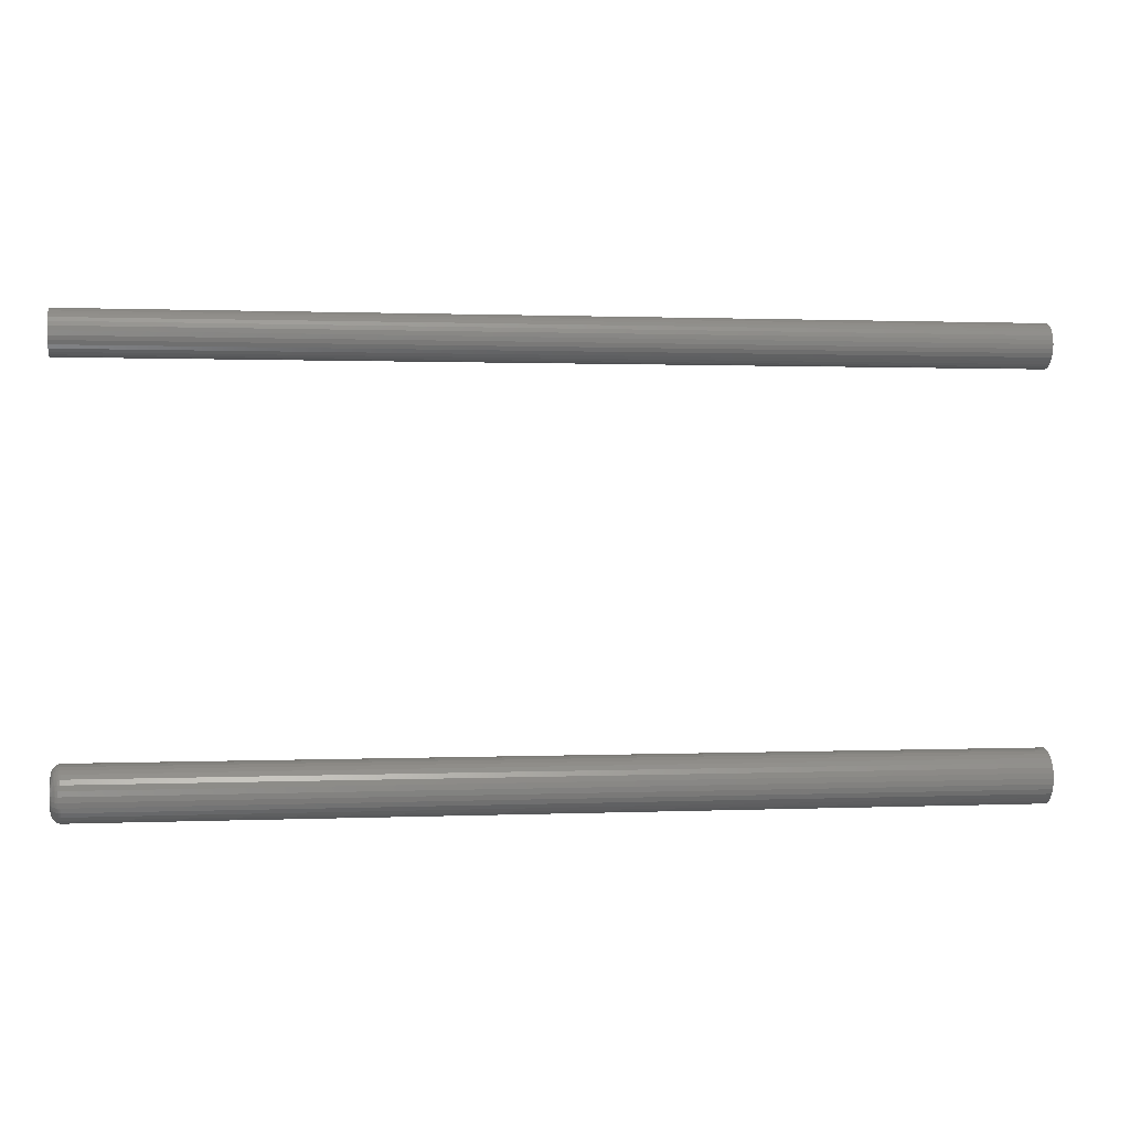
<metadata>
{"format":"stl","ext":"stl","renderer":"f3d","projection":"perspective","resolution":1024,"background":"white","views":[{"elev":0.9,"azim":171.0,"up":"+Y"}]}
</metadata>
<code>
# stl→obj: 384 verts, 760 faces
v 0.75 0.3324 0.03553
v 0.75 0.3255 0.03484
v 0.75 0.3188 0.03282
v 0.75 0.3393 0.03484
v 0.75 0.346 0.03282
v 0.75 0.3127 0.02954
v 0.75 0.3521 0.02954
v 0.75 0.3073 0.02512
v 0.75 0.3575 0.02512
v 0.75 0.3029 0.01974
v 0.75 0.3619 0.01974
v 0.75 0.2996 0.0136
v 0.75 0.3652 0.0136
v 0.75 0.2976 0.006931
v 0.75 0.3672 0.006931
v 0.75 0.3672 -0.006931
v 0.75 0.2996 -0.0136
v 0.75 0.3652 -0.0136
v 0.75 0.3029 -0.01974
v 0.75 0.3619 -0.01974
v 0.75 0.3073 -0.02512
v 0.75 0.3575 -0.02512
v 0.75 0.3127 -0.02954
v 0.75 0.3521 -0.02954
v 0.75 0.3188 -0.03282
v 0.75 0.346 -0.03282
v 0.75 0.3255 -0.03484
v 0.75 0.3324 -0.03553
v 0.75 0.3393 -0.03484
v 0.75 0.3679 -4.351e-18
v 0.75 0.2969 4.351e-18
v 0.75 0.2976 -0.006931
v -0.75 0.3188 0.03282
v -0.75 0.3255 0.03484
v -0.75 0.3324 0.03553
v -0.75 0.3393 0.03484
v -0.75 0.346 0.03282
v -0.75 0.3127 0.02954
v -0.75 0.3521 0.02954
v -0.75 0.3073 0.02512
v -0.75 0.3575 0.02512
v -0.75 0.3029 0.01974
v -0.75 0.3619 0.01974
v -0.75 0.2996 0.0136
v -0.75 0.3652 0.0136
v -0.75 0.2976 0.006931
v -0.75 0.3672 0.006931
v -0.75 0.3652 -0.0136
v -0.75 0.2996 -0.0136
v -0.75 0.3672 -0.006931
v -0.75 0.3029 -0.01974
v -0.75 0.3619 -0.01974
v -0.75 0.3073 -0.02512
v -0.75 0.3575 -0.02512
v -0.75 0.3127 -0.02954
v -0.75 0.3521 -0.02954
v -0.75 0.3188 -0.03282
v -0.75 0.346 -0.03282
v -0.75 0.3255 -0.03484
v -0.75 0.3324 -0.03553
v -0.75 0.3393 -0.03484
v -0.75 0.2976 -0.006931
v -0.75 0.2969 4.351e-18
v -0.75 0.3679 -4.351e-18
v 0.75 -0.3316 0.0278
v 0.75 -0.337 0.02726
v 0.75 -0.3422 0.02568
v 0.75 -0.3262 0.02726
v 0.75 -0.3209 0.02568
v 0.75 -0.347 0.02311
v 0.75 -0.3161 0.02311
v 0.75 -0.3512 0.01965
v 0.75 -0.3119 0.01965
v 0.75 -0.3547 0.01544
v 0.75 -0.3085 0.01544
v 0.75 -0.3573 0.01064
v 0.75 -0.3059 0.01064
v 0.75 -0.3588 0.005423
v 0.75 -0.3043 0.005423
v 0.75 -0.3043 -0.005423
v 0.75 -0.3573 -0.01064
v 0.75 -0.3059 -0.01064
v 0.75 -0.3547 -0.01544
v 0.75 -0.3085 -0.01544
v 0.75 -0.3512 -0.01965
v 0.75 -0.3119 -0.01965
v 0.75 -0.347 -0.02311
v 0.75 -0.3161 -0.02311
v 0.75 -0.3422 -0.02568
v 0.75 -0.3209 -0.02568
v 0.75 -0.337 -0.02726
v 0.75 -0.3316 -0.0278
v 0.75 -0.3262 -0.02726
v 0.75 -0.3038 -6.105e-18
v 0.75 -0.3594 -4.833e-18
v 0.75 -0.3588 -0.005423
v -0.75 -0.2882 -5.318e-18
v 0.7344 -0.2882 -5.452e-17
v -0.75 -0.289 -0.008471
v 0.7344 -0.289 -0.008471
v -0.75 -0.2915 -0.01662
v 0.7344 -0.2915 -0.01662
v -0.75 -0.2955 -0.02412
v 0.7344 -0.2955 -0.02412
v -0.75 -0.3009 -0.0307
v 0.7344 -0.3009 -0.0307
v -0.75 -0.3075 -0.0361
v 0.7344 -0.3075 -0.0361
v -0.75 -0.315 -0.04012
v 0.7344 -0.315 -0.04012
v -0.75 -0.3231 -0.04259
v 0.7344 -0.3231 -0.04259
v -0.75 -0.3316 -0.04342
v 0.7344 -0.3316 -0.04342
v -0.75 -0.3401 -0.04259
v 0.7344 -0.3401 -0.04259
v -0.75 -0.3482 -0.04012
v 0.7344 -0.3482 -0.04012
v -0.75 -0.3557 -0.0361
v 0.7344 -0.3557 -0.0361
v -0.75 -0.3623 -0.0307
v 0.7344 -0.3623 -0.0307
v -0.75 -0.3677 -0.02412
v 0.7344 -0.3677 -0.02412
v -0.75 -0.3717 -0.01662
v 0.7344 -0.3717 -0.01662
v -0.75 -0.3742 -0.008471
v 0.7344 -0.3742 -0.008471
v -0.75 -0.375 5.317e-18
v 0.7344 -0.375 5.317e-18
v -0.75 -0.3742 0.008471
v 0.7344 -0.3742 0.008471
v -0.75 -0.3717 0.01662
v 0.7344 -0.3717 0.01662
v -0.75 -0.3677 0.02412
v 0.7344 -0.3677 0.02412
v -0.75 -0.3623 0.0307
v 0.7344 -0.3623 0.0307
v -0.75 -0.3557 0.0361
v 0.7344 -0.3557 0.0361
v -0.75 -0.3482 0.04012
v 0.7344 -0.3482 0.04012
v -0.75 -0.3401 0.04259
v 0.7344 -0.3401 0.04259
v -0.75 -0.3316 0.04342
v 0.7344 -0.3316 0.04342
v -0.75 -0.3231 0.04259
v 0.7344 -0.3231 0.04259
v -0.75 -0.315 0.04012
v 0.7344 -0.315 0.04012
v -0.75 -0.3075 0.0361
v 0.7344 -0.3075 0.0361
v -0.75 -0.3009 0.0307
v 0.7344 -0.3009 0.0307
v -0.75 -0.2955 0.02412
v 0.7344 -0.2955 0.02412
v -0.75 -0.2915 0.01662
v 0.7344 -0.2915 0.01662
v -0.75 -0.289 0.008471
v 0.7344 -0.289 0.008471
v 0.7497 -0.3007 5.204e-18
v 0.7497 -0.3013 -0.006017
v 0.7488 -0.2978 5.204e-18
v 0.7488 -0.2985 -0.006589
v 0.7474 -0.2951 3.469e-18
v 0.7474 -0.2958 -0.007116
v 0.7454 -0.2927 3.469e-18
v 0.7454 -0.2935 -0.007578
v 0.7431 -0.2908 -3.469e-18
v 0.7431 -0.2916 -0.007957
v 0.7404 -0.2893 -3.469e-18
v 0.7404 -0.2902 -0.008239
v 0.7374 -0.2885 0
v 0.7374 -0.2893 -0.008412
v 0.7497 -0.3618 -0.006017
v 0.7497 -0.3624 5.204e-18
v 0.7488 -0.3647 -0.006589
v 0.7488 -0.3654 1.735e-18
v 0.7474 -0.3674 -0.007116
v 0.7474 -0.3681 0
v 0.7454 -0.3697 -0.007578
v 0.7454 -0.3704 0
v 0.7431 -0.3716 -0.007957
v 0.7431 -0.3724 0
v 0.7404 -0.373 -0.008239
v 0.7404 -0.3738 0
v 0.7374 -0.3739 -0.008412
v 0.7374 -0.3747 0
v 0.7497 -0.3601 -0.0118
v 0.7488 -0.3628 -0.01293
v 0.7474 -0.3653 -0.01396
v 0.7454 -0.3675 -0.01487
v 0.7431 -0.3693 -0.01561
v 0.7404 -0.3706 -0.01616
v 0.7374 -0.3714 -0.0165
v 0.7497 -0.3572 -0.01714
v 0.7488 -0.3597 -0.01876
v 0.7474 -0.3619 -0.02027
v 0.7454 -0.3639 -0.02158
v 0.7431 -0.3655 -0.02266
v 0.7404 -0.3667 -0.02346
v 0.7374 -0.3674 -0.02396
v 0.7497 -0.3534 -0.02181
v 0.7488 -0.3555 -0.02388
v 0.7474 -0.3574 -0.02579
v 0.7454 -0.359 -0.02747
v 0.7431 -0.3604 -0.02884
v 0.7404 -0.3614 -0.02986
v 0.7374 -0.3621 -0.03049
v 0.7497 -0.3487 -0.02565
v 0.7488 -0.3503 -0.02808
v 0.7474 -0.3518 -0.03033
v 0.7454 -0.3532 -0.0323
v 0.7431 -0.3542 -0.03391
v 0.7404 -0.355 -0.03511
v 0.7374 -0.3555 -0.03585
v 0.7497 -0.3434 -0.0285
v 0.7488 -0.3445 -0.0312
v 0.7474 -0.3455 -0.0337
v 0.7454 -0.3464 -0.03589
v 0.7431 -0.3472 -0.03768
v 0.7404 -0.3477 -0.03902
v 0.7374 -0.3481 -0.03984
v 0.7497 -0.3376 -0.03025
v 0.7488 -0.3382 -0.03313
v 0.7474 -0.3387 -0.03578
v 0.7454 -0.3392 -0.0381
v 0.7431 -0.3395 -0.04
v 0.7404 -0.3398 -0.04142
v 0.7374 -0.34 -0.04229
v 0.7497 -0.3316 -0.03084
v 0.7488 -0.3316 -0.03378
v 0.7474 -0.3316 -0.03648
v 0.7454 -0.3316 -0.03884
v 0.7431 -0.3316 -0.04079
v 0.7404 -0.3316 -0.04223
v 0.7374 -0.3316 -0.04312
v 0.7497 -0.3256 -0.03025
v 0.7488 -0.325 -0.03313
v 0.7474 -0.3245 -0.03578
v 0.7454 -0.324 -0.0381
v 0.7431 -0.3236 -0.04
v 0.7404 -0.3233 -0.04142
v 0.7374 -0.3232 -0.04229
v 0.7497 -0.3198 -0.0285
v 0.7488 -0.3187 -0.0312
v 0.7474 -0.3176 -0.0337
v 0.7454 -0.3167 -0.03589
v 0.7431 -0.316 -0.03768
v 0.7404 -0.3154 -0.03902
v 0.7374 -0.3151 -0.03984
v 0.7497 -0.3144 -0.02565
v 0.7488 -0.3128 -0.02808
v 0.7474 -0.3113 -0.03033
v 0.7454 -0.31 -0.0323
v 0.7431 -0.3089 -0.03391
v 0.7404 -0.3081 -0.03511
v 0.7374 -0.3076 -0.03585
v 0.7497 -0.3098 -0.02181
v 0.7488 -0.3077 -0.02388
v 0.7474 -0.3058 -0.02579
v 0.7454 -0.3041 -0.02747
v 0.7431 -0.3027 -0.02884
v 0.7404 -0.3017 -0.02986
v 0.7374 -0.3011 -0.03049
v 0.7497 -0.3059 -0.01714
v 0.7488 -0.3035 -0.01876
v 0.7474 -0.3012 -0.02027
v 0.7454 -0.2993 -0.02158
v 0.7431 -0.2977 -0.02266
v 0.7404 -0.2965 -0.02346
v 0.7374 -0.2957 -0.02396
v 0.7497 -0.3031 -0.0118
v 0.7488 -0.3004 -0.01293
v 0.7474 -0.2979 -0.01396
v 0.7454 -0.2957 -0.01487
v 0.7431 -0.2939 -0.01561
v 0.7404 -0.2926 -0.01616
v 0.7374 -0.2917 -0.0165
v 0.7497 -0.3618 0.006017
v 0.7488 -0.3647 0.006589
v 0.7474 -0.3674 0.007116
v 0.7454 -0.3697 0.007578
v 0.7431 -0.3716 0.007957
v 0.7404 -0.373 0.008239
v 0.7374 -0.3739 0.008412
v 0.7497 -0.3013 0.006017
v 0.7488 -0.2985 0.006589
v 0.7474 -0.2958 0.007116
v 0.7454 -0.2935 0.007578
v 0.7431 -0.2916 0.007957
v 0.7404 -0.2902 0.008239
v 0.7374 -0.2893 0.008412
v 0.7497 -0.3031 0.0118
v 0.7488 -0.3004 0.01293
v 0.7474 -0.2979 0.01396
v 0.7454 -0.2957 0.01487
v 0.7431 -0.2939 0.01561
v 0.7404 -0.2926 0.01616
v 0.7374 -0.2917 0.0165
v 0.7497 -0.3059 0.01714
v 0.7488 -0.3035 0.01876
v 0.7474 -0.3012 0.02027
v 0.7454 -0.2993 0.02158
v 0.7431 -0.2977 0.02266
v 0.7404 -0.2965 0.02346
v 0.7374 -0.2957 0.02396
v 0.7497 -0.3098 0.02181
v 0.7488 -0.3077 0.02388
v 0.7474 -0.3058 0.02579
v 0.7454 -0.3041 0.02747
v 0.7431 -0.3027 0.02884
v 0.7404 -0.3017 0.02986
v 0.7374 -0.3011 0.03049
v 0.7497 -0.3144 0.02565
v 0.7488 -0.3128 0.02808
v 0.7474 -0.3113 0.03033
v 0.7454 -0.31 0.0323
v 0.7431 -0.3089 0.03391
v 0.7404 -0.3081 0.03511
v 0.7374 -0.3076 0.03585
v 0.7497 -0.3198 0.0285
v 0.7488 -0.3187 0.0312
v 0.7474 -0.3176 0.0337
v 0.7454 -0.3167 0.03589
v 0.7431 -0.316 0.03768
v 0.7404 -0.3154 0.03902
v 0.7374 -0.3151 0.03984
v 0.7497 -0.3256 0.03025
v 0.7488 -0.325 0.03313
v 0.7474 -0.3245 0.03578
v 0.7454 -0.324 0.0381
v 0.7431 -0.3236 0.04
v 0.7404 -0.3233 0.04142
v 0.7374 -0.3232 0.04229
v 0.7497 -0.3316 0.03084
v 0.7488 -0.3316 0.03378
v 0.7474 -0.3316 0.03648
v 0.7454 -0.3316 0.03884
v 0.7431 -0.3316 0.04079
v 0.7404 -0.3316 0.04223
v 0.7374 -0.3316 0.04312
v 0.7497 -0.3376 0.03025
v 0.7488 -0.3382 0.03313
v 0.7474 -0.3387 0.03578
v 0.7454 -0.3392 0.0381
v 0.7431 -0.3395 0.04
v 0.7404 -0.3398 0.04142
v 0.7374 -0.34 0.04229
v 0.7497 -0.3434 0.0285
v 0.7488 -0.3445 0.0312
v 0.7474 -0.3455 0.0337
v 0.7454 -0.3464 0.03589
v 0.7431 -0.3472 0.03768
v 0.7404 -0.3477 0.03902
v 0.7374 -0.3481 0.03984
v 0.7497 -0.3487 0.02565
v 0.7488 -0.3503 0.02808
v 0.7474 -0.3518 0.03033
v 0.7454 -0.3532 0.0323
v 0.7431 -0.3542 0.03391
v 0.7404 -0.355 0.03511
v 0.7374 -0.3555 0.03585
v 0.7497 -0.3534 0.02181
v 0.7488 -0.3555 0.02388
v 0.7474 -0.3574 0.02579
v 0.7454 -0.359 0.02747
v 0.7431 -0.3604 0.02884
v 0.7404 -0.3614 0.02986
v 0.7374 -0.3621 0.03049
v 0.7497 -0.3572 0.01714
v 0.7488 -0.3597 0.01876
v 0.7474 -0.3619 0.02027
v 0.7454 -0.3639 0.02158
v 0.7431 -0.3655 0.02266
v 0.7404 -0.3667 0.02346
v 0.7374 -0.3674 0.02396
v 0.7497 -0.3601 0.0118
v 0.7488 -0.3628 0.01293
v 0.7474 -0.3653 0.01396
v 0.7454 -0.3675 0.01487
v 0.7431 -0.3693 0.01561
v 0.7404 -0.3706 0.01616
v 0.7374 -0.3714 0.0165
f 1 2 3
f 4 1 3
f 4 3 5
f 5 3 6
f 5 6 7
f 7 6 8
f 7 8 9
f 9 8 10
f 9 10 11
f 11 10 12
f 11 12 13
f 13 12 14
f 13 14 15
f 16 17 18
f 18 17 19
f 18 19 20
f 20 19 21
f 20 21 22
f 22 21 23
f 22 23 24
f 24 23 25
f 24 25 26
f 26 25 27
f 26 27 28
f 26 28 29
f 15 14 30
f 30 14 31
f 30 31 16
f 16 31 32
f 16 32 17
f 33 34 35
f 33 35 36
f 37 33 36
f 38 33 37
f 39 38 37
f 40 38 39
f 41 40 39
f 42 40 41
f 43 42 41
f 44 42 43
f 45 44 43
f 46 44 45
f 47 46 45
f 48 49 50
f 51 49 48
f 52 51 48
f 53 51 52
f 54 53 52
f 55 53 54
f 56 55 54
f 57 55 56
f 58 57 56
f 59 57 58
f 60 59 58
f 61 60 58
f 49 62 50
f 50 62 63
f 50 63 64
f 64 63 46
f 64 46 47
f 64 30 50
f 50 30 16
f 50 16 48
f 48 16 18
f 48 18 52
f 52 18 20
f 52 20 54
f 54 20 22
f 54 22 56
f 56 22 24
f 56 24 58
f 58 24 26
f 58 26 61
f 61 26 29
f 61 29 60
f 60 29 28
f 60 28 59
f 59 28 27
f 59 27 57
f 57 27 25
f 57 25 55
f 55 25 23
f 55 23 53
f 53 23 21
f 53 21 51
f 51 21 19
f 51 19 49
f 49 19 17
f 49 17 62
f 62 17 32
f 62 32 63
f 63 32 31
f 63 31 46
f 46 31 14
f 46 14 44
f 44 14 12
f 44 12 42
f 42 12 10
f 42 10 40
f 40 10 8
f 40 8 38
f 38 8 6
f 38 6 33
f 33 6 3
f 33 3 34
f 34 3 2
f 34 2 35
f 35 2 1
f 35 1 36
f 36 1 4
f 36 4 37
f 37 4 5
f 37 5 39
f 39 5 7
f 39 7 41
f 41 7 9
f 41 9 43
f 43 9 11
f 43 11 45
f 45 11 13
f 45 13 47
f 47 13 15
f 47 15 64
f 64 15 30
f 65 66 67
f 68 65 67
f 68 67 69
f 69 67 70
f 69 70 71
f 71 70 72
f 71 72 73
f 73 72 74
f 73 74 75
f 75 74 76
f 75 76 77
f 77 76 78
f 77 78 79
f 80 81 82
f 82 81 83
f 82 83 84
f 84 83 85
f 84 85 86
f 86 85 87
f 86 87 88
f 88 87 89
f 88 89 90
f 90 89 91
f 90 91 92
f 90 92 93
f 79 78 94
f 94 78 95
f 94 95 80
f 80 95 96
f 80 96 81
f 97 98 99
f 99 98 100
f 99 100 101
f 101 100 102
f 101 102 103
f 103 102 104
f 103 104 105
f 105 104 106
f 105 106 107
f 107 106 108
f 107 108 109
f 109 108 110
f 109 110 111
f 111 110 112
f 111 112 113
f 113 112 114
f 113 114 115
f 115 114 116
f 115 116 117
f 117 116 118
f 117 118 119
f 119 118 120
f 119 120 121
f 121 120 122
f 121 122 123
f 123 122 124
f 123 124 125
f 125 124 126
f 125 126 127
f 127 126 128
f 127 128 129
f 129 128 130
f 129 130 131
f 131 130 132
f 131 132 133
f 133 132 134
f 133 134 135
f 135 134 136
f 135 136 137
f 137 136 138
f 137 138 139
f 139 138 140
f 139 140 141
f 141 140 142
f 141 142 143
f 143 142 144
f 143 144 145
f 145 144 146
f 145 146 147
f 147 146 148
f 147 148 149
f 149 148 150
f 149 150 151
f 151 150 152
f 151 152 153
f 153 152 154
f 153 154 155
f 155 154 156
f 155 156 157
f 157 156 158
f 157 158 159
f 159 158 160
f 159 160 97
f 97 160 98
f 94 80 161
f 161 80 162
f 161 162 163
f 163 162 164
f 163 164 165
f 165 164 166
f 165 166 167
f 167 166 168
f 167 168 169
f 169 168 170
f 169 170 171
f 171 170 172
f 171 172 173
f 173 172 174
f 173 174 98
f 98 174 100
f 96 95 175
f 175 95 176
f 175 176 177
f 177 176 178
f 177 178 179
f 179 178 180
f 179 180 181
f 181 180 182
f 181 182 183
f 183 182 184
f 183 184 185
f 185 184 186
f 185 186 187
f 187 186 188
f 187 188 128
f 128 188 130
f 81 96 189
f 189 96 175
f 189 175 190
f 190 175 177
f 190 177 191
f 191 177 179
f 191 179 192
f 192 179 181
f 192 181 193
f 193 181 183
f 193 183 194
f 194 183 185
f 194 185 195
f 195 185 187
f 195 187 126
f 126 187 128
f 83 81 196
f 196 81 189
f 196 189 197
f 197 189 190
f 197 190 198
f 198 190 191
f 198 191 199
f 199 191 192
f 199 192 200
f 200 192 193
f 200 193 201
f 201 193 194
f 201 194 202
f 202 194 195
f 202 195 124
f 124 195 126
f 85 83 203
f 203 83 196
f 203 196 204
f 204 196 197
f 204 197 205
f 205 197 198
f 205 198 206
f 206 198 199
f 206 199 207
f 207 199 200
f 207 200 208
f 208 200 201
f 208 201 209
f 209 201 202
f 209 202 122
f 122 202 124
f 87 85 210
f 210 85 203
f 210 203 211
f 211 203 204
f 211 204 212
f 212 204 205
f 212 205 213
f 213 205 206
f 213 206 214
f 214 206 207
f 214 207 215
f 215 207 208
f 215 208 216
f 216 208 209
f 216 209 120
f 120 209 122
f 89 87 217
f 217 87 210
f 217 210 218
f 218 210 211
f 218 211 219
f 219 211 212
f 219 212 220
f 220 212 213
f 220 213 221
f 221 213 214
f 221 214 222
f 222 214 215
f 222 215 223
f 223 215 216
f 223 216 118
f 118 216 120
f 91 89 224
f 224 89 217
f 224 217 225
f 225 217 218
f 225 218 226
f 226 218 219
f 226 219 227
f 227 219 220
f 227 220 228
f 228 220 221
f 228 221 229
f 229 221 222
f 229 222 230
f 230 222 223
f 230 223 116
f 116 223 118
f 92 91 231
f 231 91 224
f 231 224 232
f 232 224 225
f 232 225 233
f 233 225 226
f 233 226 234
f 234 226 227
f 234 227 235
f 235 227 228
f 235 228 236
f 236 228 229
f 236 229 237
f 237 229 230
f 237 230 114
f 114 230 116
f 93 92 238
f 238 92 231
f 238 231 239
f 239 231 232
f 239 232 240
f 240 232 233
f 240 233 241
f 241 233 234
f 241 234 242
f 242 234 235
f 242 235 243
f 243 235 236
f 243 236 244
f 244 236 237
f 244 237 112
f 112 237 114
f 90 93 245
f 245 93 238
f 245 238 246
f 246 238 239
f 246 239 247
f 247 239 240
f 247 240 248
f 248 240 241
f 248 241 249
f 249 241 242
f 249 242 250
f 250 242 243
f 250 243 251
f 251 243 244
f 251 244 110
f 110 244 112
f 88 90 252
f 252 90 245
f 252 245 253
f 253 245 246
f 253 246 254
f 254 246 247
f 254 247 255
f 255 247 248
f 255 248 256
f 256 248 249
f 256 249 257
f 257 249 250
f 257 250 258
f 258 250 251
f 258 251 108
f 108 251 110
f 86 88 259
f 259 88 252
f 259 252 260
f 260 252 253
f 260 253 261
f 261 253 254
f 261 254 262
f 262 254 255
f 262 255 263
f 263 255 256
f 263 256 264
f 264 256 257
f 264 257 265
f 265 257 258
f 265 258 106
f 106 258 108
f 84 86 266
f 266 86 259
f 266 259 267
f 267 259 260
f 267 260 268
f 268 260 261
f 268 261 269
f 269 261 262
f 269 262 270
f 270 262 263
f 270 263 271
f 271 263 264
f 271 264 272
f 272 264 265
f 272 265 104
f 104 265 106
f 82 84 273
f 273 84 266
f 273 266 274
f 274 266 267
f 274 267 275
f 275 267 268
f 275 268 276
f 276 268 269
f 276 269 277
f 277 269 270
f 277 270 278
f 278 270 271
f 278 271 279
f 279 271 272
f 279 272 102
f 102 272 104
f 80 82 162
f 162 82 273
f 162 273 164
f 164 273 274
f 164 274 166
f 166 274 275
f 166 275 168
f 168 275 276
f 168 276 170
f 170 276 277
f 170 277 172
f 172 277 278
f 172 278 174
f 174 278 279
f 174 279 100
f 100 279 102
f 95 78 176
f 176 78 280
f 176 280 178
f 178 280 281
f 178 281 180
f 180 281 282
f 180 282 182
f 182 282 283
f 182 283 184
f 184 283 284
f 184 284 186
f 186 284 285
f 186 285 188
f 188 285 286
f 188 286 130
f 130 286 132
f 79 94 287
f 287 94 161
f 287 161 288
f 288 161 163
f 288 163 289
f 289 163 165
f 289 165 290
f 290 165 167
f 290 167 291
f 291 167 169
f 291 169 292
f 292 169 171
f 292 171 293
f 293 171 173
f 293 173 160
f 160 173 98
f 77 79 294
f 294 79 287
f 294 287 295
f 295 287 288
f 295 288 296
f 296 288 289
f 296 289 297
f 297 289 290
f 297 290 298
f 298 290 291
f 298 291 299
f 299 291 292
f 299 292 300
f 300 292 293
f 300 293 158
f 158 293 160
f 75 77 301
f 301 77 294
f 301 294 302
f 302 294 295
f 302 295 303
f 303 295 296
f 303 296 304
f 304 296 297
f 304 297 305
f 305 297 298
f 305 298 306
f 306 298 299
f 306 299 307
f 307 299 300
f 307 300 156
f 156 300 158
f 73 75 308
f 308 75 301
f 308 301 309
f 309 301 302
f 309 302 310
f 310 302 303
f 310 303 311
f 311 303 304
f 311 304 312
f 312 304 305
f 312 305 313
f 313 305 306
f 313 306 314
f 314 306 307
f 314 307 154
f 154 307 156
f 71 73 315
f 315 73 308
f 315 308 316
f 316 308 309
f 316 309 317
f 317 309 310
f 317 310 318
f 318 310 311
f 318 311 319
f 319 311 312
f 319 312 320
f 320 312 313
f 320 313 321
f 321 313 314
f 321 314 152
f 152 314 154
f 69 71 322
f 322 71 315
f 322 315 323
f 323 315 316
f 323 316 324
f 324 316 317
f 324 317 325
f 325 317 318
f 325 318 326
f 326 318 319
f 326 319 327
f 327 319 320
f 327 320 328
f 328 320 321
f 328 321 150
f 150 321 152
f 68 69 329
f 329 69 322
f 329 322 330
f 330 322 323
f 330 323 331
f 331 323 324
f 331 324 332
f 332 324 325
f 332 325 333
f 333 325 326
f 333 326 334
f 334 326 327
f 334 327 335
f 335 327 328
f 335 328 148
f 148 328 150
f 65 68 336
f 336 68 329
f 336 329 337
f 337 329 330
f 337 330 338
f 338 330 331
f 338 331 339
f 339 331 332
f 339 332 340
f 340 332 333
f 340 333 341
f 341 333 334
f 341 334 342
f 342 334 335
f 342 335 146
f 146 335 148
f 66 65 343
f 343 65 336
f 343 336 344
f 344 336 337
f 344 337 345
f 345 337 338
f 345 338 346
f 346 338 339
f 346 339 347
f 347 339 340
f 347 340 348
f 348 340 341
f 348 341 349
f 349 341 342
f 349 342 144
f 144 342 146
f 67 66 350
f 350 66 343
f 350 343 351
f 351 343 344
f 351 344 352
f 352 344 345
f 352 345 353
f 353 345 346
f 353 346 354
f 354 346 347
f 354 347 355
f 355 347 348
f 355 348 356
f 356 348 349
f 356 349 142
f 142 349 144
f 70 67 357
f 357 67 350
f 357 350 358
f 358 350 351
f 358 351 359
f 359 351 352
f 359 352 360
f 360 352 353
f 360 353 361
f 361 353 354
f 361 354 362
f 362 354 355
f 362 355 363
f 363 355 356
f 363 356 140
f 140 356 142
f 72 70 364
f 364 70 357
f 364 357 365
f 365 357 358
f 365 358 366
f 366 358 359
f 366 359 367
f 367 359 360
f 367 360 368
f 368 360 361
f 368 361 369
f 369 361 362
f 369 362 370
f 370 362 363
f 370 363 138
f 138 363 140
f 74 72 371
f 371 72 364
f 371 364 372
f 372 364 365
f 372 365 373
f 373 365 366
f 373 366 374
f 374 366 367
f 374 367 375
f 375 367 368
f 375 368 376
f 376 368 369
f 376 369 377
f 377 369 370
f 377 370 136
f 136 370 138
f 76 74 378
f 378 74 371
f 378 371 379
f 379 371 372
f 379 372 380
f 380 372 373
f 380 373 381
f 381 373 374
f 381 374 382
f 382 374 375
f 382 375 383
f 383 375 376
f 383 376 384
f 384 376 377
f 384 377 134
f 134 377 136
f 78 76 280
f 280 76 378
f 280 378 281
f 281 378 379
f 281 379 282
f 282 379 380
f 282 380 283
f 283 380 381
f 283 381 284
f 284 381 382
f 284 382 285
f 285 382 383
f 285 383 286
f 286 383 384
f 286 384 132
f 132 384 134
f 141 143 145
f 141 145 147
f 149 141 147
f 139 141 149
f 151 139 149
f 137 139 151
f 153 137 151
f 135 137 153
f 155 135 153
f 133 135 155
f 157 133 155
f 131 133 157
f 159 131 157
f 101 125 99
f 123 125 101
f 103 123 101
f 121 123 103
f 105 121 103
f 119 121 105
f 107 119 105
f 117 119 107
f 109 117 107
f 115 117 109
f 113 115 109
f 111 113 109
f 125 127 99
f 99 127 129
f 99 129 97
f 97 129 131
f 97 131 159

</code>
